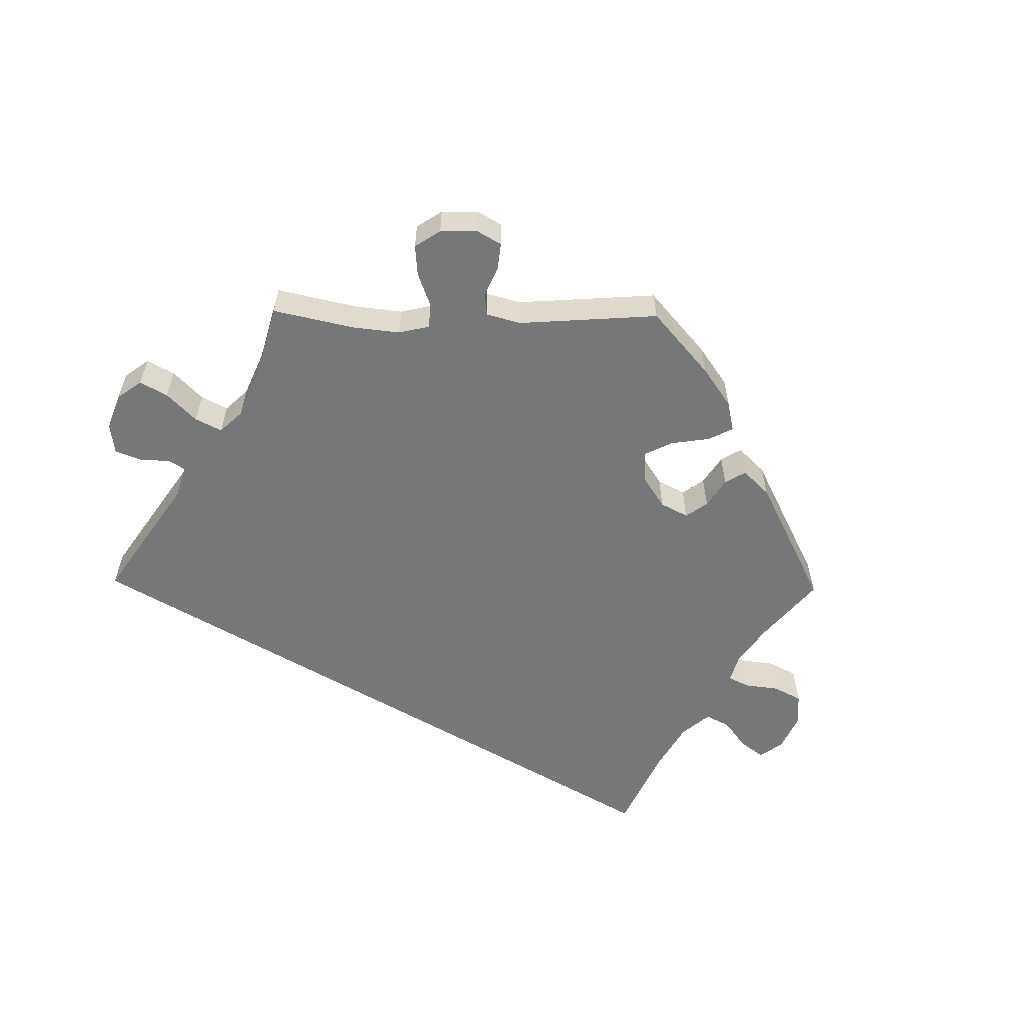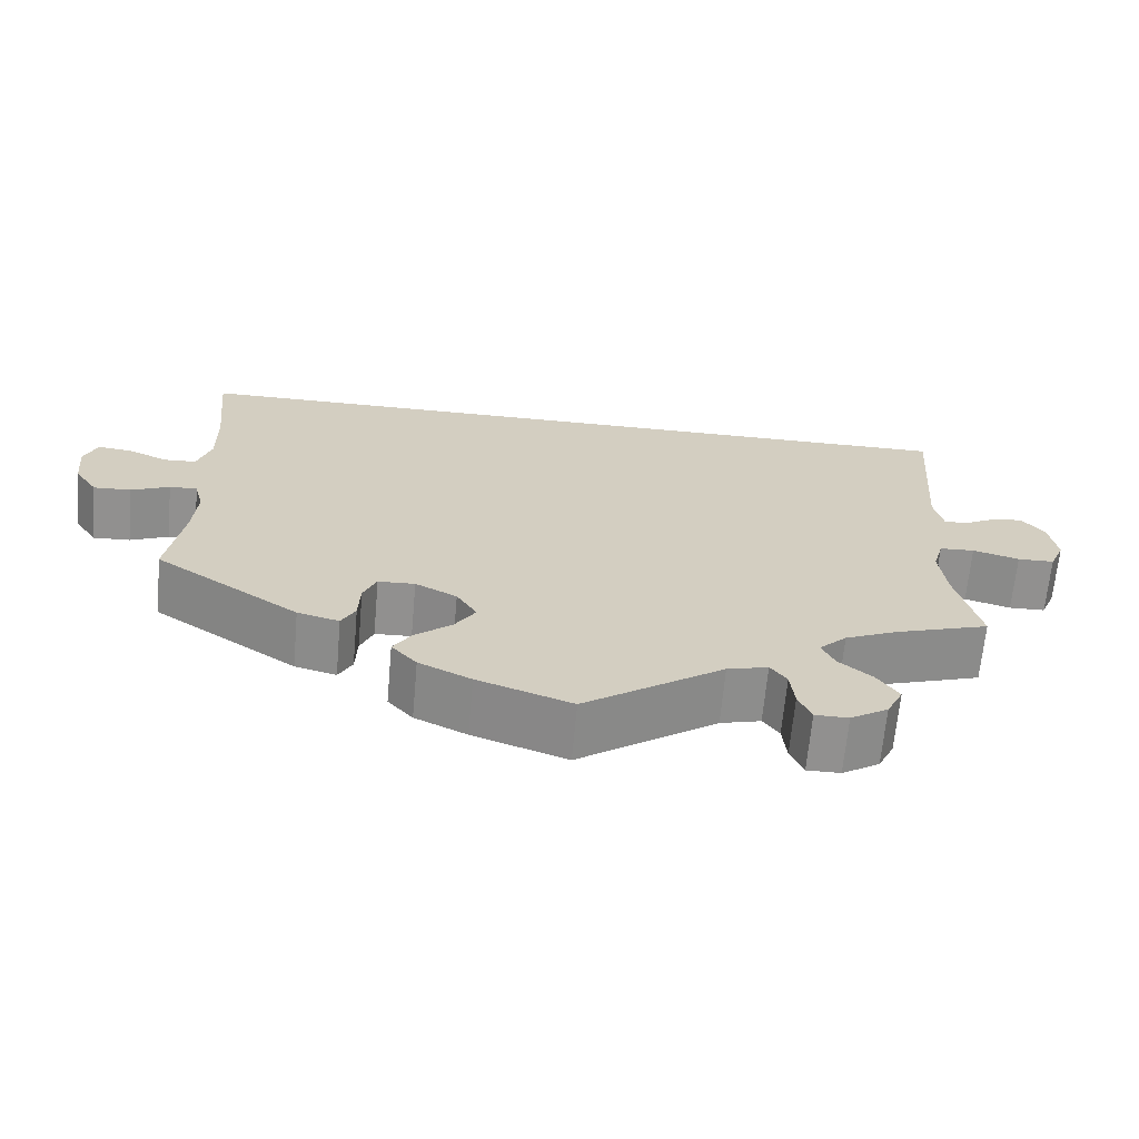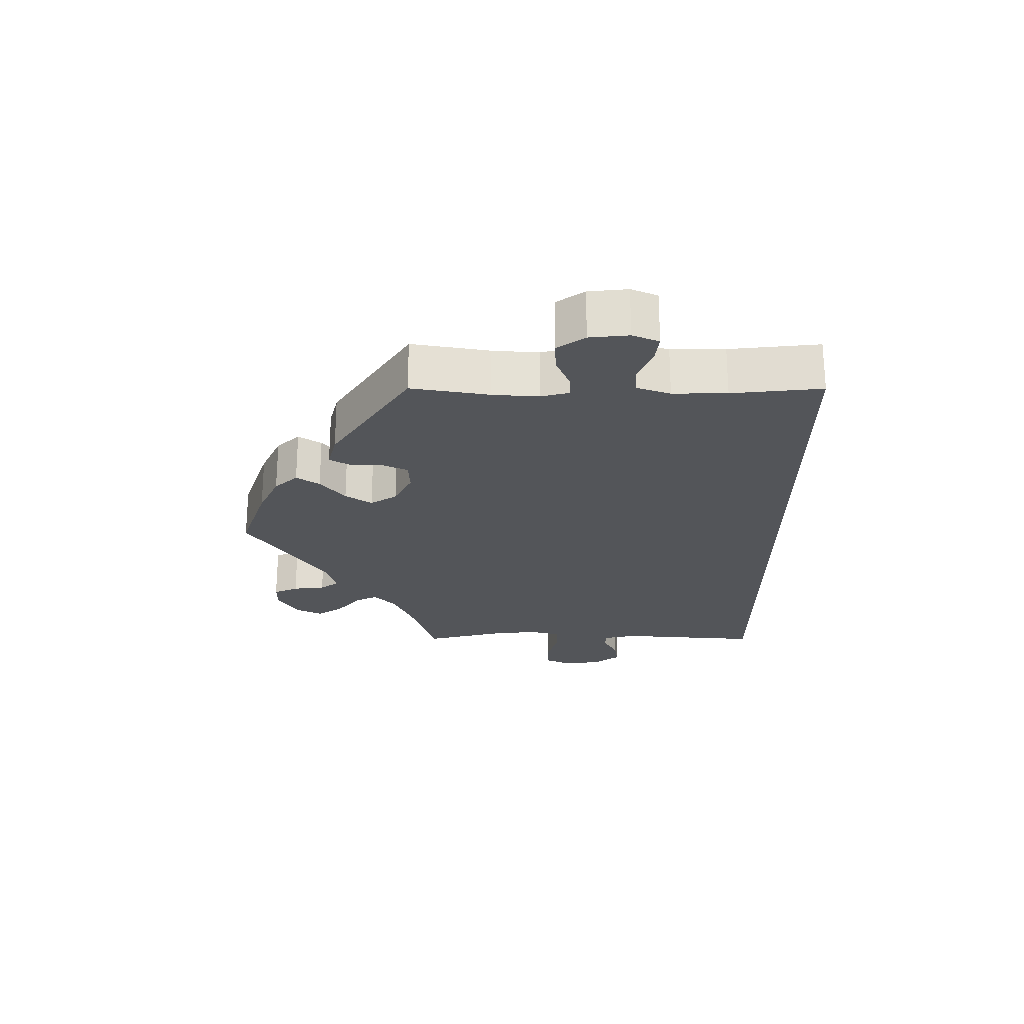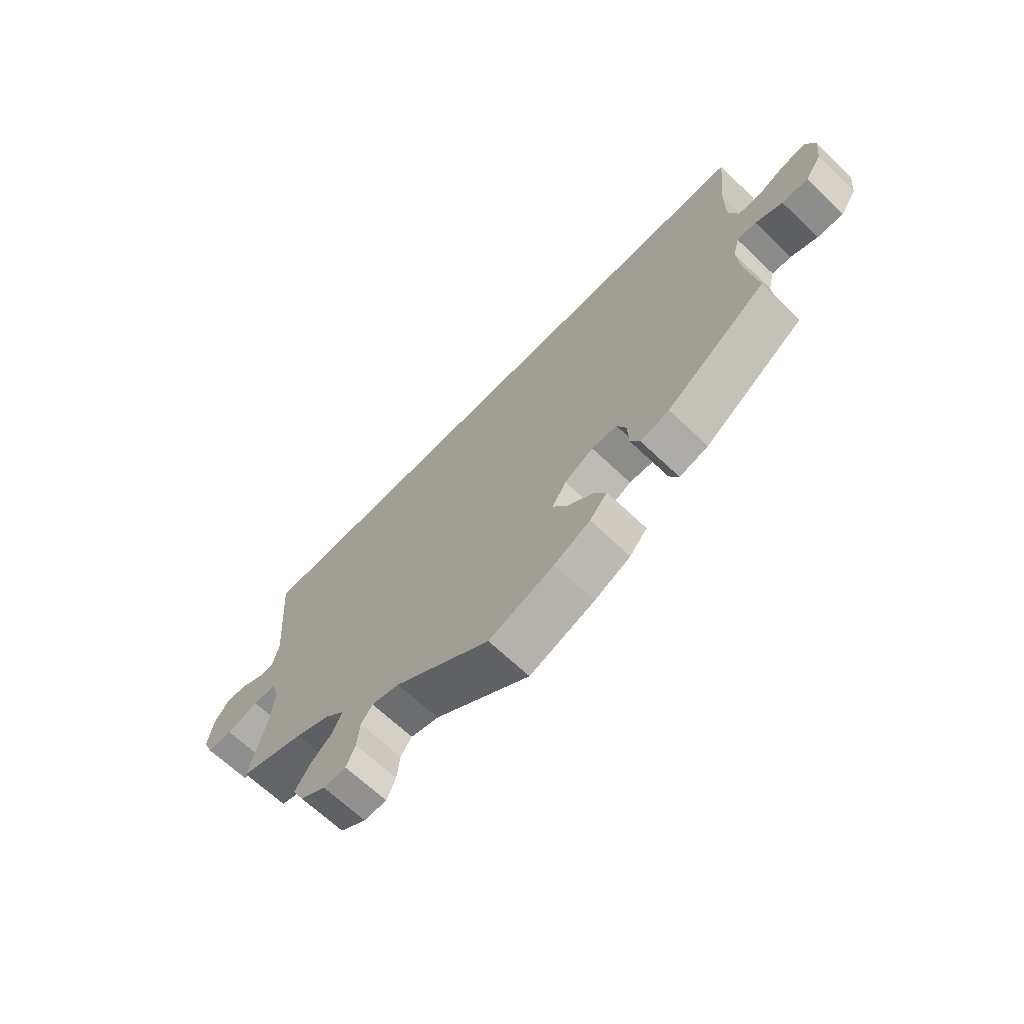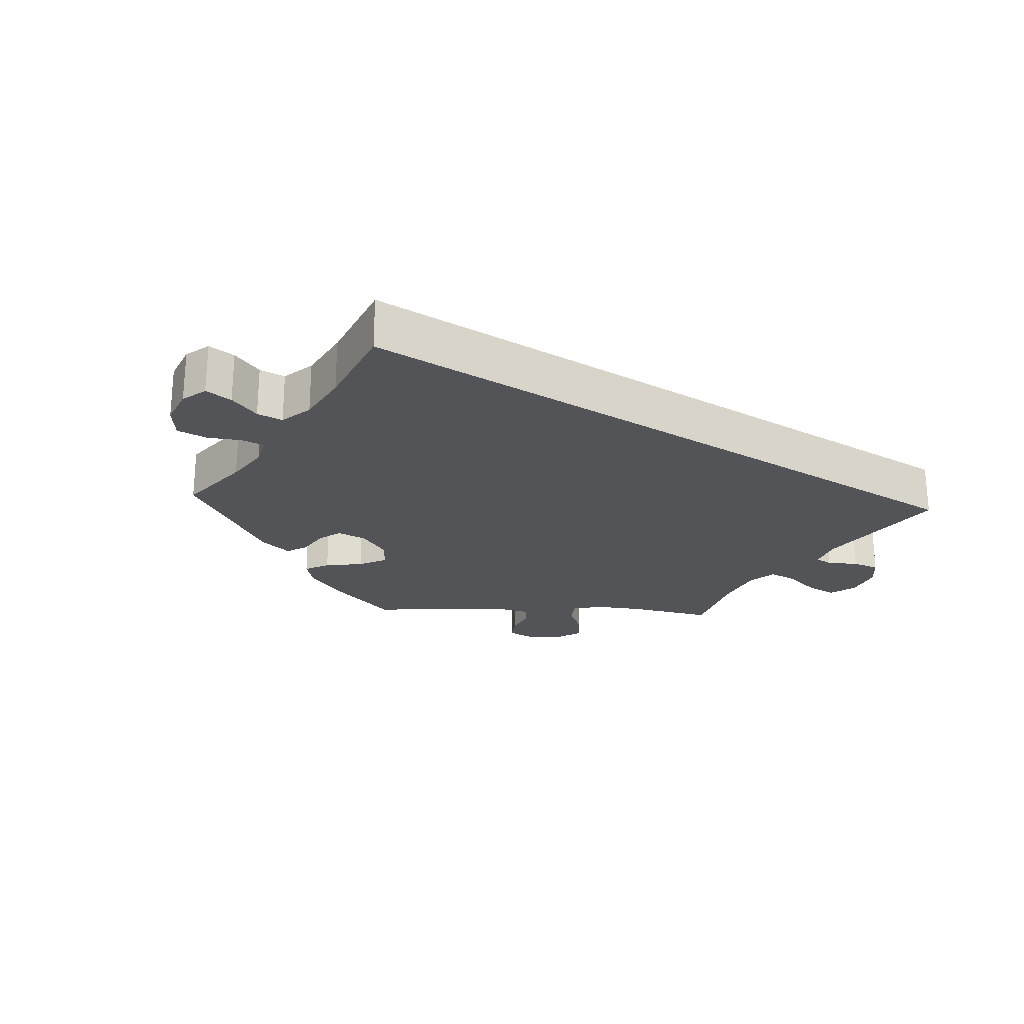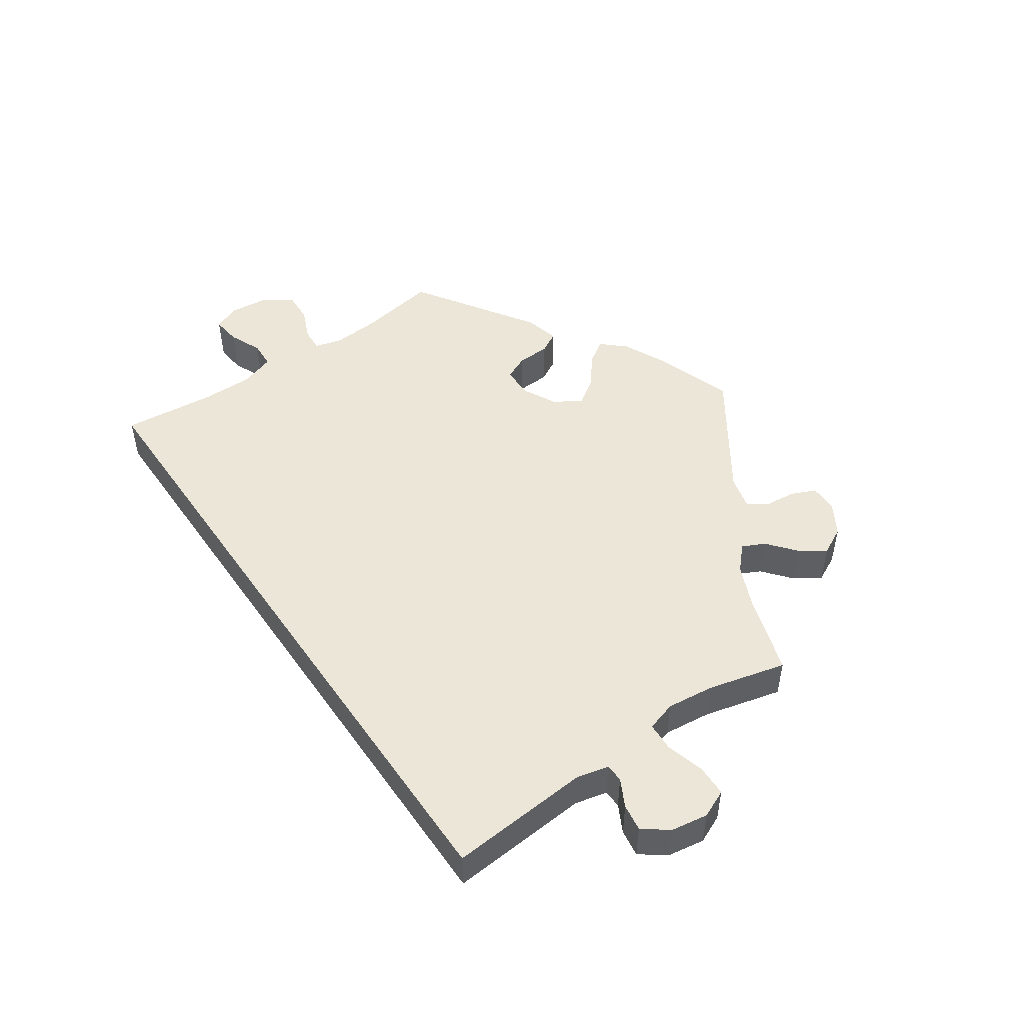
<metadata>
{"format":"obj","ext":"obj","renderer":"f3d","projection":"perspective","resolution":1024,"background":"white","views":[{"elev":-57.0,"azim":149.1,"up":"+Y"},{"elev":-65.7,"azim":-5.1,"up":"+Z"},{"elev":-24.1,"azim":-90.1,"up":"+Y"},{"elev":-66.1,"azim":-133.8,"up":"+Z"},{"elev":-23.2,"azim":-32.9,"up":"+Y"},{"elev":49.4,"azim":55.3,"up":"+Y"}]}
</metadata>
<code>
v 0.385 0.07 -0.326
v 0.321 0.07 -0.354
v 0.287 0.07 -0.386
v 0.303 0.07 -0.419
v 0.344 0.07 -0.453
v 0.37 0.07 -0.491
v 0.35 0.07 -0.531
v 0.304 0.07 -0.559
v 0.263 0.07 -0.559
v 0.247 0.07 -0.523
v 0.242 0.07 -0.476
v 0.222 0.07 -0.449
v 0.172 0.07 -0.462
v 0.001 0.07 -0.578
v -0.115 0.07 -0.538
v -0.179 0.07 -0.508
v -0.21 0.07 -0.474
v -0.188 0.07 -0.44
v -0.143 0.07 -0.404
v -0.117 0.07 -0.365
v -0.142 0.07 -0.326
v -0.193 0.07 -0.3
v -0.238 0.07 -0.302
v -0.254 0.07 -0.338
v -0.256 0.07 -0.387
v -0.273 0.07 -0.418
v -0.324 0.07 -0.405
v -0.501 0.07 -0.289
v -0.482 0.07 -0.174
v -0.477 0.07 -0.106
v -0.488 0.07 -0.064
v -0.522 0.07 -0.066
v -0.569 0.07 -0.086
v -0.615 0.07 -0.088
v -0.643 0.07 -0.047
v -0.649 0.07 0.011
v -0.633 0.07 0.05
v -0.591 0.07 0.045
v -0.542 0.07 0.024
v -0.503 0.07 0.026
v -0.486 0.07 0.076
v -0.487 0.07 0.156
v -0.501 0.07 0.289
v 0.501 0.07 0.29
v 0.485 0.07 0.082
v 0.496 0.07 0.034
v 0.523 0.07 0.033
v 0.563 0.07 0.054
v 0.603 0.07 0.06
v 0.631 0.07 0.023
v 0.64 0.07 -0.032
v 0.622 0.07 -0.073
v 0.577 0.07 -0.074
v 0.52 0.07 -0.058
v 0.477 0.07 -0.06
v 0.464 0.07 -0.104
v 0.472 0.07 -0.174
v 0.501 0.07 -0.289
v 0.385 0 -0.326
v 0.321 0 -0.354
v 0.287 0 -0.386
v 0.303 0 -0.419
v 0.344 0 -0.453
v 0.37 0 -0.491
v 0.35 0 -0.531
v 0.304 0 -0.559
v 0.263 0 -0.559
v 0.247 0 -0.523
v 0.242 0 -0.476
v 0.222 0 -0.449
v 0.172 0 -0.462
v 0.001 0 -0.578
v -0.115 0 -0.538
v -0.179 0 -0.508
v -0.21 0 -0.474
v -0.188 0 -0.44
v -0.143 0 -0.404
v -0.117 0 -0.365
v -0.142 0 -0.326
v -0.193 0 -0.3
v -0.238 0 -0.302
v -0.254 0 -0.338
v -0.256 0 -0.387
v -0.273 0 -0.418
v -0.324 0 -0.405
v -0.501 0 -0.289
v -0.482 0 -0.174
v -0.477 0 -0.106
v -0.488 0 -0.064
v -0.522 0 -0.066
v -0.569 0 -0.086
v -0.615 0 -0.088
v -0.643 0 -0.047
v -0.649 0 0.011
v -0.633 0 0.05
v -0.591 0 0.045
v -0.542 0 0.024
v -0.503 0 0.026
v -0.486 0 0.076
v -0.487 0 0.156
v -0.501 0 0.289
v 0.501 0 0.29
v 0.485 0 0.082
v 0.496 0 0.034
v 0.523 0 0.033
v 0.563 0 0.054
v 0.603 0 0.06
v 0.631 0 0.023
v 0.64 0 -0.032
v 0.622 0 -0.073
v 0.577 0 -0.074
v 0.52 0 -0.058
v 0.477 0 -0.06
v 0.464 0 -0.104
v 0.472 0 -0.174
v 0.501 0 -0.289
f 57 58 1
f 56 57 1 2
f 55 56 2 3
f 51 52 53 54
f 51 54 55
f 50 51 55
f 47 48 49 50
f 46 47 50 55
f 45 46 55 3
f 42 43 44 45
f 41 42 45 3
f 36 37 38 39
f 36 39 40
f 35 36 40
f 32 33 34 35
f 31 32 35 40
f 30 31 40 41
f 26 27 28 29
f 24 25 26 29
f 23 24 29 30
f 22 23 30 41
f 16 17 18 19
f 16 19 20
f 13 14 15 16
f 12 13 16 20
f 8 9 10 11
f 8 11 12
f 7 8 12
f 4 5 6 7
f 4 7 12
f 21 22 41 3
f 12 20 21
f 3 4 12 21
f 59 116 115
f 60 59 115 114
f 61 60 114 113
f 112 111 110 109
f 113 112 109
f 113 109 108
f 108 107 106 105
f 113 108 105 104
f 61 113 104 103
f 103 102 101 100
f 61 103 100 99
f 97 96 95 94
f 98 97 94
f 98 94 93
f 93 92 91 90
f 98 93 90 89
f 99 98 89 88
f 87 86 85 84
f 87 84 83 82
f 88 87 82 81
f 99 88 81 80
f 77 76 75 74
f 78 77 74
f 74 73 72 71
f 78 74 71 70
f 69 68 67 66
f 70 69 66
f 70 66 65
f 65 64 63 62
f 70 65 62
f 61 99 80 79
f 79 78 70
f 79 70 62 61
f 1 59 60 2
f 2 60 61 3
f 3 61 62 4
f 4 62 63 5
f 5 63 64 6
f 6 64 65 7
f 7 65 66 8
f 8 66 67 9
f 9 67 68 10
f 10 68 69 11
f 11 69 70 12
f 12 70 71 13
f 13 71 72 14
f 14 72 73 15
f 15 73 74 16
f 16 74 75 17
f 17 75 76 18
f 18 76 77 19
f 19 77 78 20
f 20 78 79 21
f 21 79 80 22
f 22 80 81 23
f 23 81 82 24
f 24 82 83 25
f 25 83 84 26
f 26 84 85 27
f 27 85 86 28
f 28 86 87 29
f 29 87 88 30
f 30 88 89 31
f 31 89 90 32
f 32 90 91 33
f 33 91 92 34
f 34 92 93 35
f 35 93 94 36
f 36 94 95 37
f 37 95 96 38
f 38 96 97 39
f 39 97 98 40
f 40 98 99 41
f 41 99 100 42
f 42 100 101 43
f 43 101 102 44
f 44 102 103 45
f 45 103 104 46
f 46 104 105 47
f 47 105 106 48
f 48 106 107 49
f 49 107 108 50
f 50 108 109 51
f 51 109 110 52
f 52 110 111 53
f 53 111 112 54
f 54 112 113 55
f 55 113 114 56
f 56 114 115 57
f 57 115 116 58
f 58 116 59 1

</code>
